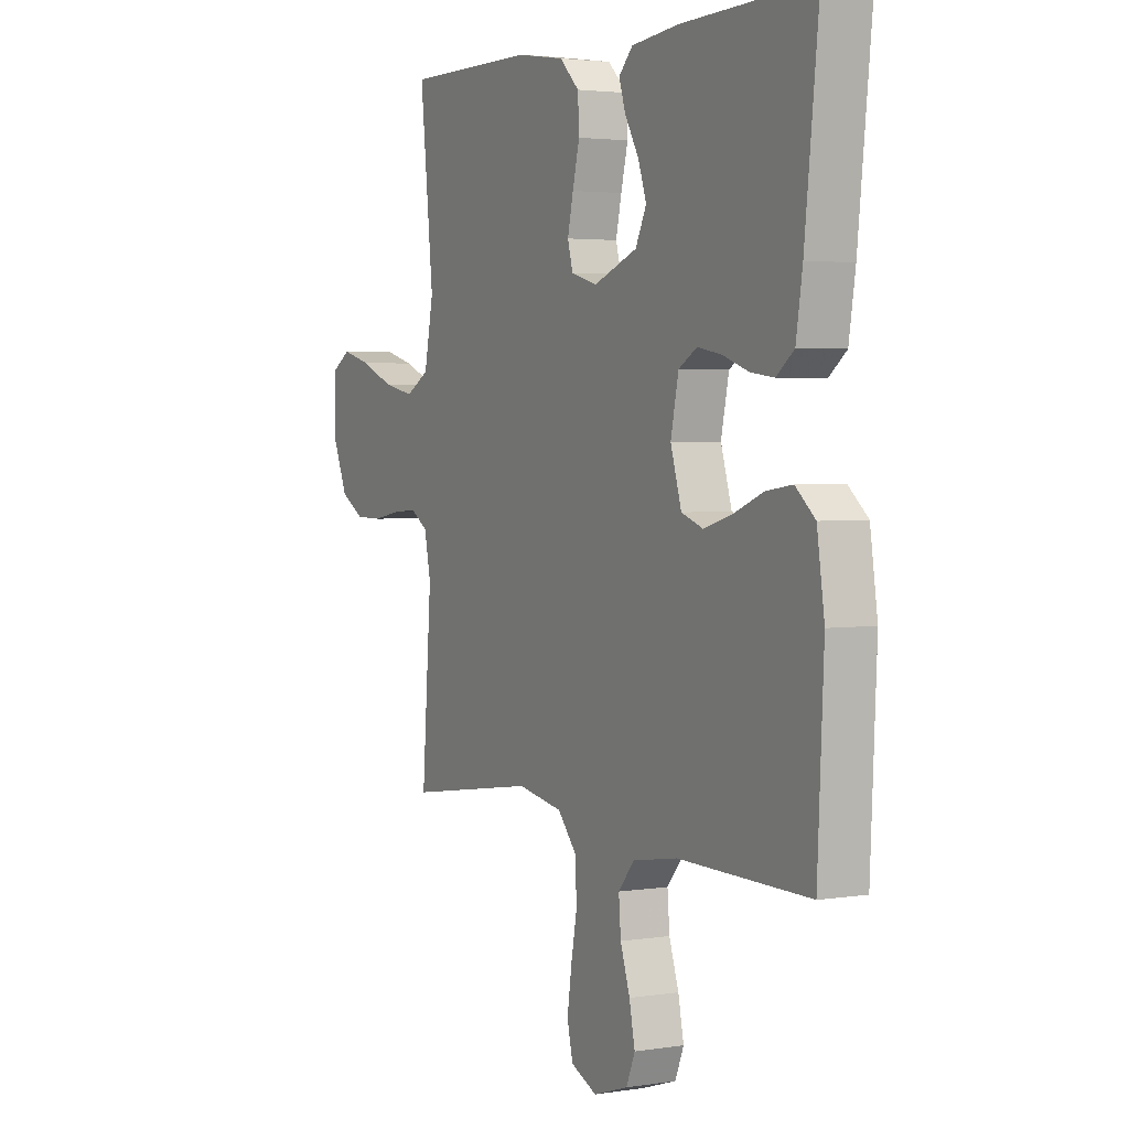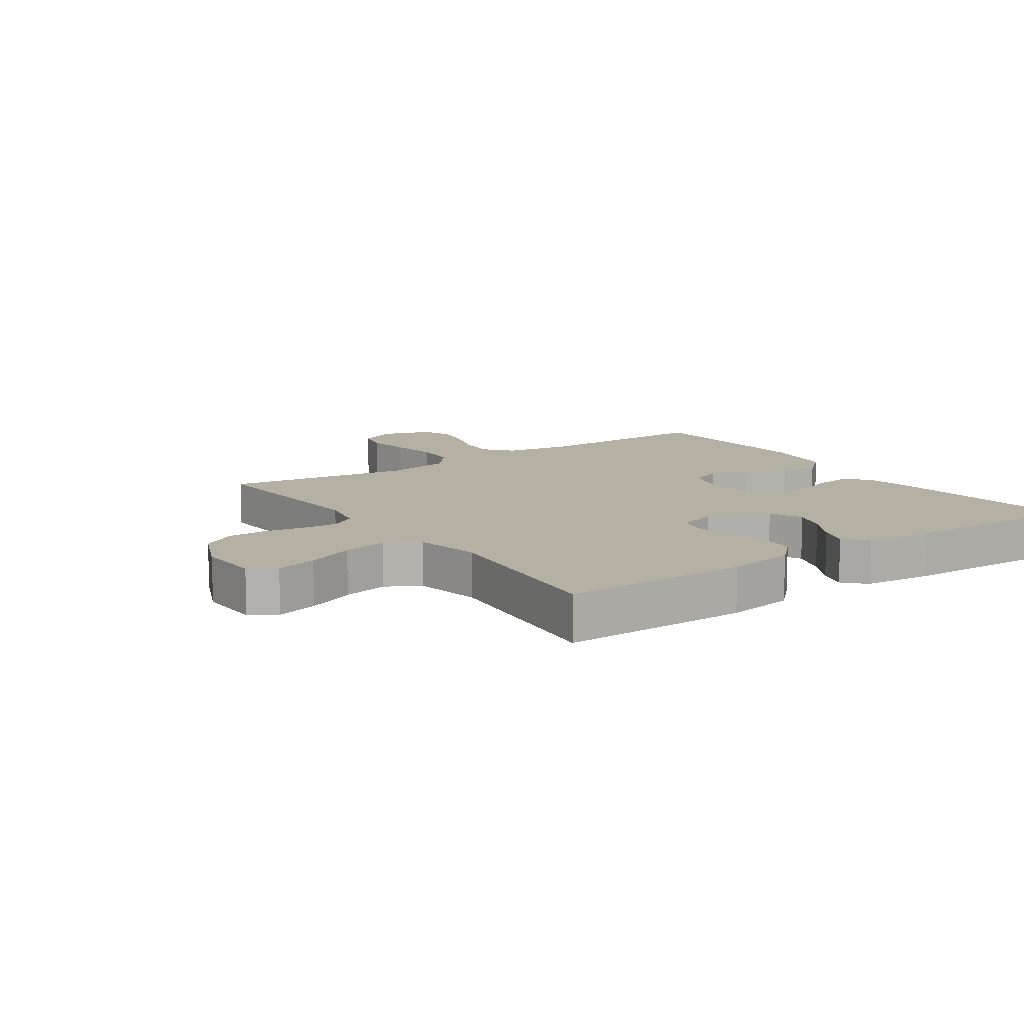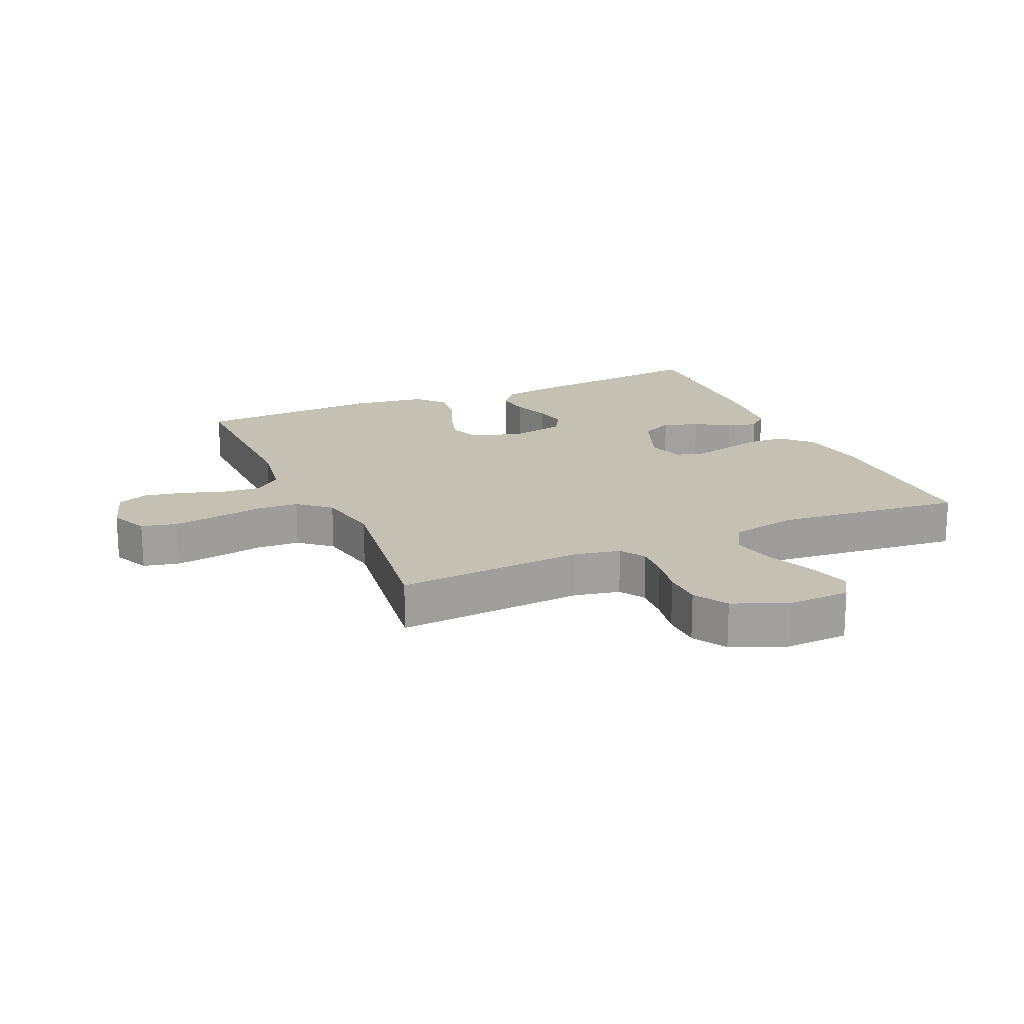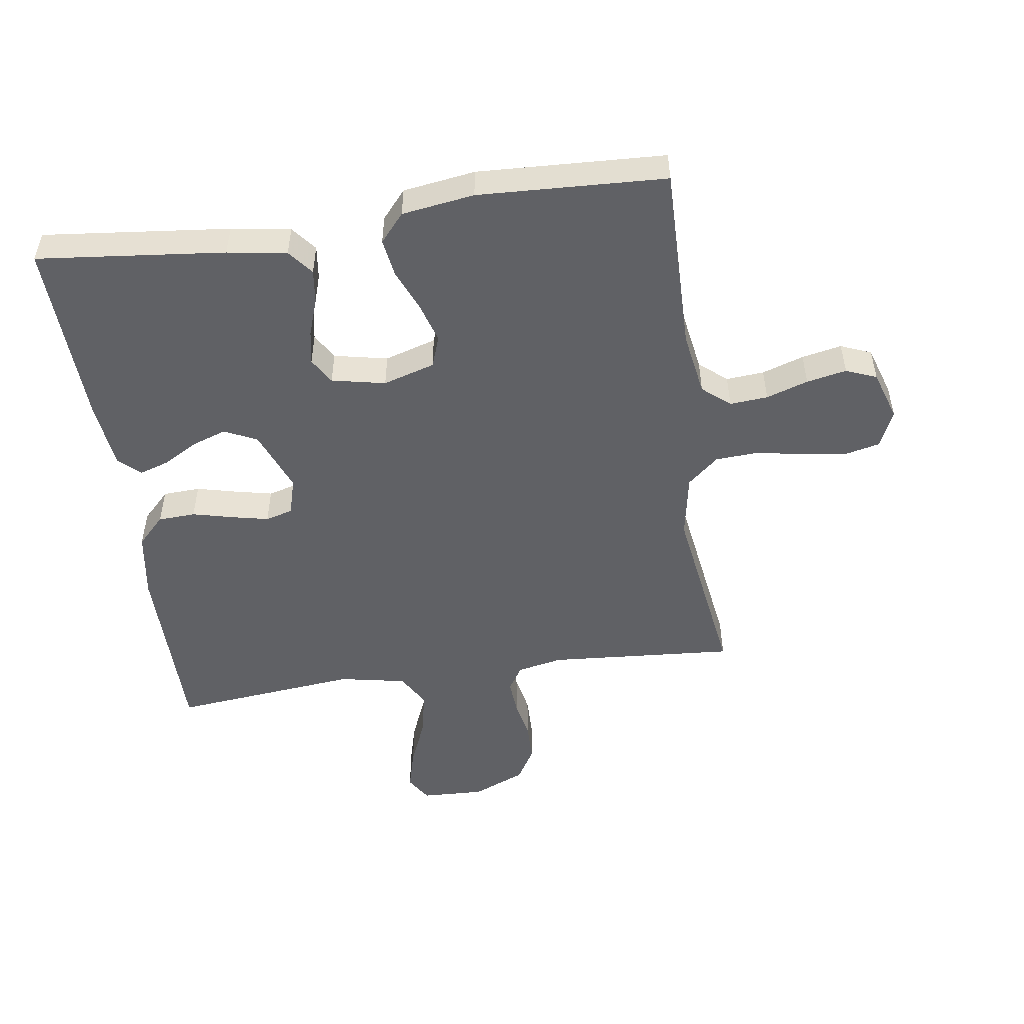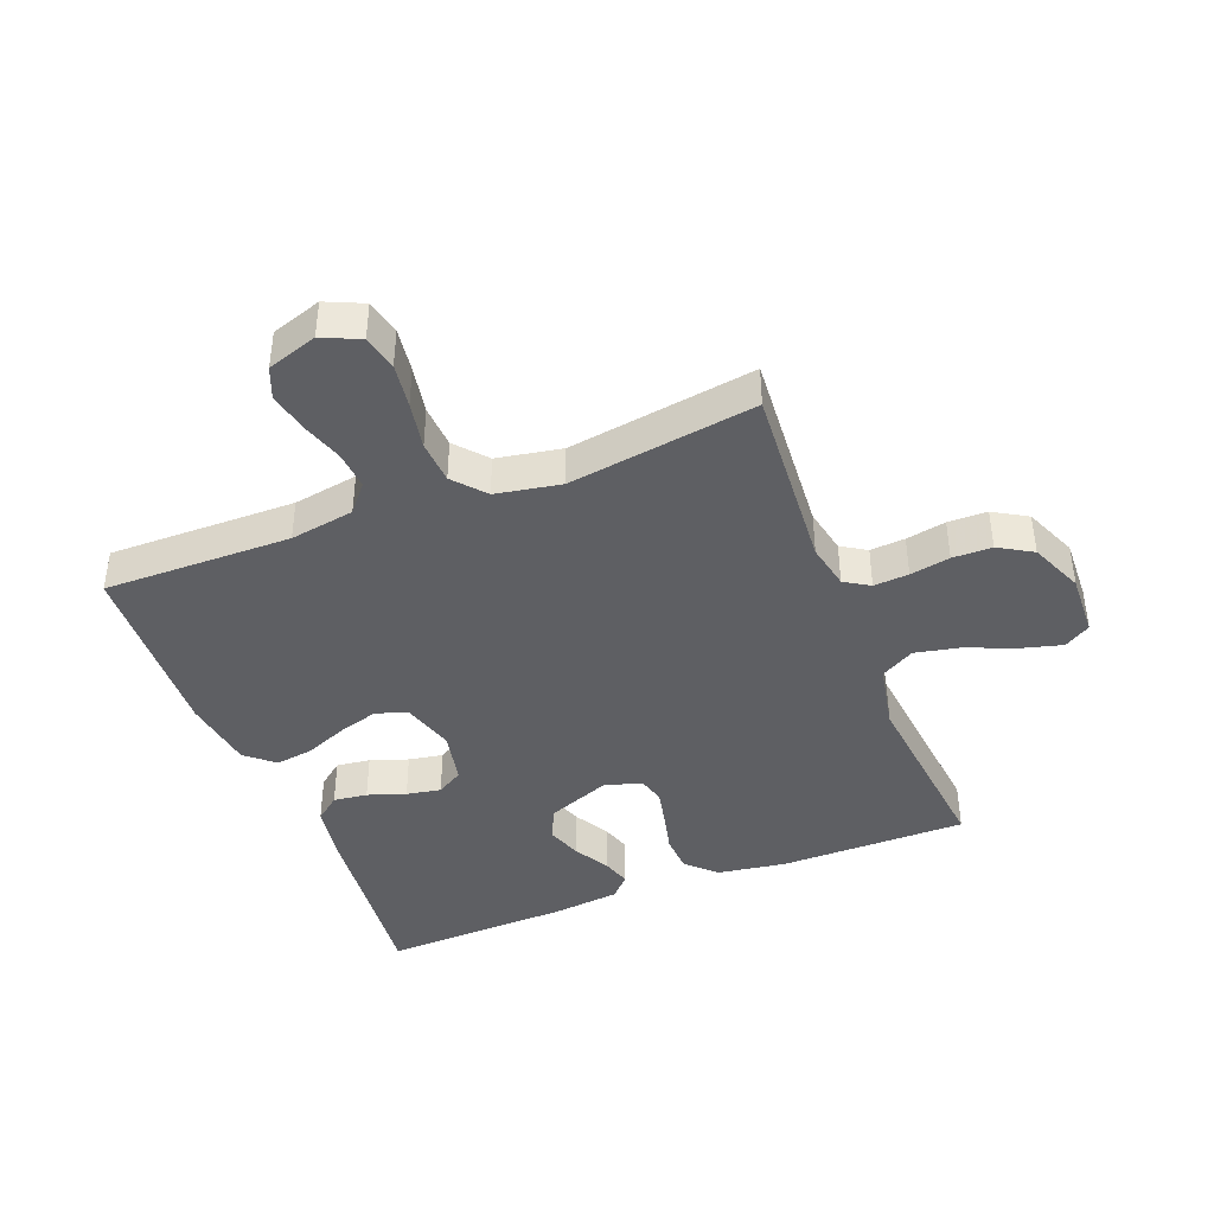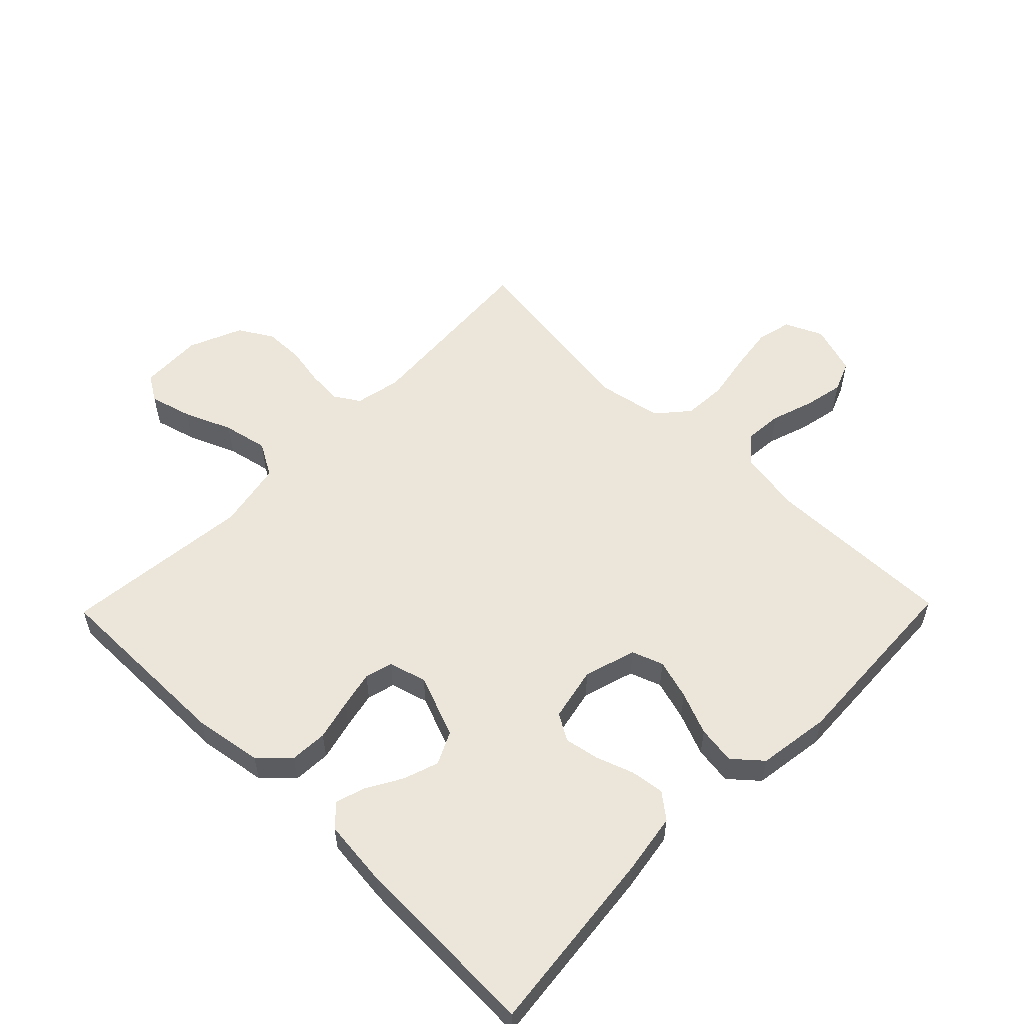
<metadata>
{"format":"obj","ext":"obj","renderer":"f3d","projection":"perspective","resolution":1024,"background":"white","views":[{"elev":3.0,"azim":61.6,"up":"+Z"},{"elev":11.5,"azim":-34.6,"up":"+Y"},{"elev":18.4,"azim":-114.0,"up":"+Y"},{"elev":-50.4,"azim":98.3,"up":"+Y"},{"elev":-41.7,"azim":-158.6,"up":"+Y"},{"elev":55.6,"azim":44.3,"up":"+Y"}]}
</metadata>
<code>
v 0.5 0.07 -0.5
v 0.2 0.07 -0.496
v 0.097 0.07 -0.513
v 0.06 0.07 -0.557
v 0.065 0.07 -0.618
v 0.087 0.07 -0.685
v 0.1 0.07 -0.749
v 0.08 0.07 -0.798
v 0 0.07 -0.824
v -0.06 0.07 -0.797
v -0.073 0.07 -0.741
v -0.063 0.07 -0.67
v -0.049 0.07 -0.594
v -0.053 0.07 -0.525
v -0.096 0.07 -0.475
v -0.2 0.07 -0.456
v -0.5 0.07 -0.5
v -0.478 0.07 -0.2
v -0.493 0.07 -0.127
v -0.533 0.07 -0.102
v -0.589 0.07 -0.106
v -0.653 0.07 -0.118
v -0.716 0.07 -0.117
v -0.77 0.07 -0.085
v -0.806 0.07 0
v -0.802 0.07 0.101
v -0.76 0.07 0.127
v -0.693 0.07 0.109
v -0.616 0.07 0.077
v -0.544 0.07 0.062
v -0.49 0.07 0.093
v -0.469 0.07 0.2
v -0.5 0.07 0.5
v -0.2 0.07 0.5
v -0.091 0.07 0.483
v -0.046 0.07 0.439
v -0.043 0.07 0.379
v -0.059 0.07 0.314
v -0.072 0.07 0.255
v -0.06 0.07 0.211
v 0 0.07 0.194
v 0.1 0.07 0.233
v 0.125 0.07 0.285
v 0.106 0.07 0.341
v 0.074 0.07 0.397
v 0.059 0.07 0.444
v 0.091 0.07 0.478
v 0.2 0.07 0.49
v 0.5 0.07 0.5
v 0.468 0.07 0.2
v 0.453 0.07 0.105
v 0.413 0.07 0.073
v 0.359 0.07 0.08
v 0.299 0.07 0.101
v 0.244 0.07 0.111
v 0.202 0.07 0.086
v 0.184 0.07 0
v 0.209 0.07 -0.083
v 0.259 0.07 -0.101
v 0.323 0.07 -0.082
v 0.391 0.07 -0.054
v 0.452 0.07 -0.045
v 0.497 0.07 -0.084
v 0.514 0.07 -0.2
v 0.5 0 -0.5
v 0.2 0 -0.496
v 0.097 0 -0.513
v 0.06 0 -0.557
v 0.065 0 -0.618
v 0.087 0 -0.685
v 0.1 0 -0.749
v 0.08 0 -0.798
v 0 0 -0.824
v -0.06 0 -0.797
v -0.073 0 -0.741
v -0.063 0 -0.67
v -0.049 0 -0.594
v -0.053 0 -0.525
v -0.096 0 -0.475
v -0.2 0 -0.456
v -0.5 0 -0.5
v -0.478 0 -0.2
v -0.493 0 -0.127
v -0.533 0 -0.102
v -0.589 0 -0.106
v -0.653 0 -0.118
v -0.716 0 -0.117
v -0.77 0 -0.085
v -0.806 0 0
v -0.802 0 0.101
v -0.76 0 0.127
v -0.693 0 0.109
v -0.616 0 0.077
v -0.544 0 0.062
v -0.49 0 0.093
v -0.469 0 0.2
v -0.5 0 0.5
v -0.2 0 0.5
v -0.091 0 0.483
v -0.046 0 0.439
v -0.043 0 0.379
v -0.059 0 0.314
v -0.072 0 0.255
v -0.06 0 0.211
v 0 0 0.194
v 0.1 0 0.233
v 0.125 0 0.285
v 0.106 0 0.341
v 0.074 0 0.397
v 0.059 0 0.444
v 0.091 0 0.478
v 0.2 0 0.49
v 0.5 0 0.5
v 0.468 0 0.2
v 0.453 0 0.105
v 0.413 0 0.073
v 0.359 0 0.08
v 0.299 0 0.101
v 0.244 0 0.111
v 0.202 0 0.086
v 0.184 0 0
v 0.209 0 -0.083
v 0.259 0 -0.101
v 0.323 0 -0.082
v 0.391 0 -0.054
v 0.452 0 -0.045
v 0.497 0 -0.084
v 0.514 0 -0.2
f 63 64 1 2
f 60 61 62 63
f 59 60 63 2
f 58 59 2 3
f 57 58 3 4
f 56 57 4
f 51 52 53 54
f 51 54 55
f 50 51 55
f 49 50 55
f 48 49 55 56
f 44 45 46 47
f 43 44 47 48
f 35 36 37 38
f 35 38 39
f 32 33 34 35
f 31 32 35 39
f 30 31 39 40
f 26 27 28 29
f 26 29 30
f 25 26 30
f 24 25 30
f 21 22 23 24
f 20 21 24 30
f 19 20 30 40
f 16 17 18
f 15 16 18 19
f 10 11 12 13
f 8 9 10 13
f 8 13 14
f 5 6 7 8
f 5 8 14
f 4 5 14 15
f 43 48 56 4
f 42 43 4 15
f 41 42 15 19
f 19 40 41
f 66 65 128 127
f 127 126 125 124
f 66 127 124 123
f 67 66 123 122
f 68 67 122 121
f 68 121 120
f 118 117 116 115
f 119 118 115
f 119 115 114
f 119 114 113
f 120 119 113 112
f 111 110 109 108
f 112 111 108 107
f 102 101 100 99
f 103 102 99
f 99 98 97 96
f 103 99 96 95
f 104 103 95 94
f 93 92 91 90
f 94 93 90
f 94 90 89
f 94 89 88
f 88 87 86 85
f 94 88 85 84
f 104 94 84 83
f 82 81 80
f 83 82 80 79
f 77 76 75 74
f 77 74 73 72
f 78 77 72
f 72 71 70 69
f 78 72 69
f 79 78 69 68
f 68 120 112 107
f 79 68 107 106
f 83 79 106 105
f 105 104 83
f 1 65 66 2
f 2 66 67 3
f 3 67 68 4
f 4 68 69 5
f 5 69 70 6
f 6 70 71 7
f 7 71 72 8
f 8 72 73 9
f 9 73 74 10
f 10 74 75 11
f 11 75 76 12
f 12 76 77 13
f 13 77 78 14
f 14 78 79 15
f 15 79 80 16
f 16 80 81 17
f 17 81 82 18
f 18 82 83 19
f 19 83 84 20
f 20 84 85 21
f 21 85 86 22
f 22 86 87 23
f 23 87 88 24
f 24 88 89 25
f 25 89 90 26
f 26 90 91 27
f 27 91 92 28
f 28 92 93 29
f 29 93 94 30
f 30 94 95 31
f 31 95 96 32
f 32 96 97 33
f 33 97 98 34
f 34 98 99 35
f 35 99 100 36
f 36 100 101 37
f 37 101 102 38
f 38 102 103 39
f 39 103 104 40
f 40 104 105 41
f 41 105 106 42
f 42 106 107 43
f 43 107 108 44
f 44 108 109 45
f 45 109 110 46
f 46 110 111 47
f 47 111 112 48
f 48 112 113 49
f 49 113 114 50
f 50 114 115 51
f 51 115 116 52
f 52 116 117 53
f 53 117 118 54
f 54 118 119 55
f 55 119 120 56
f 56 120 121 57
f 57 121 122 58
f 58 122 123 59
f 59 123 124 60
f 60 124 125 61
f 61 125 126 62
f 62 126 127 63
f 63 127 128 64
f 64 128 65 1

</code>
